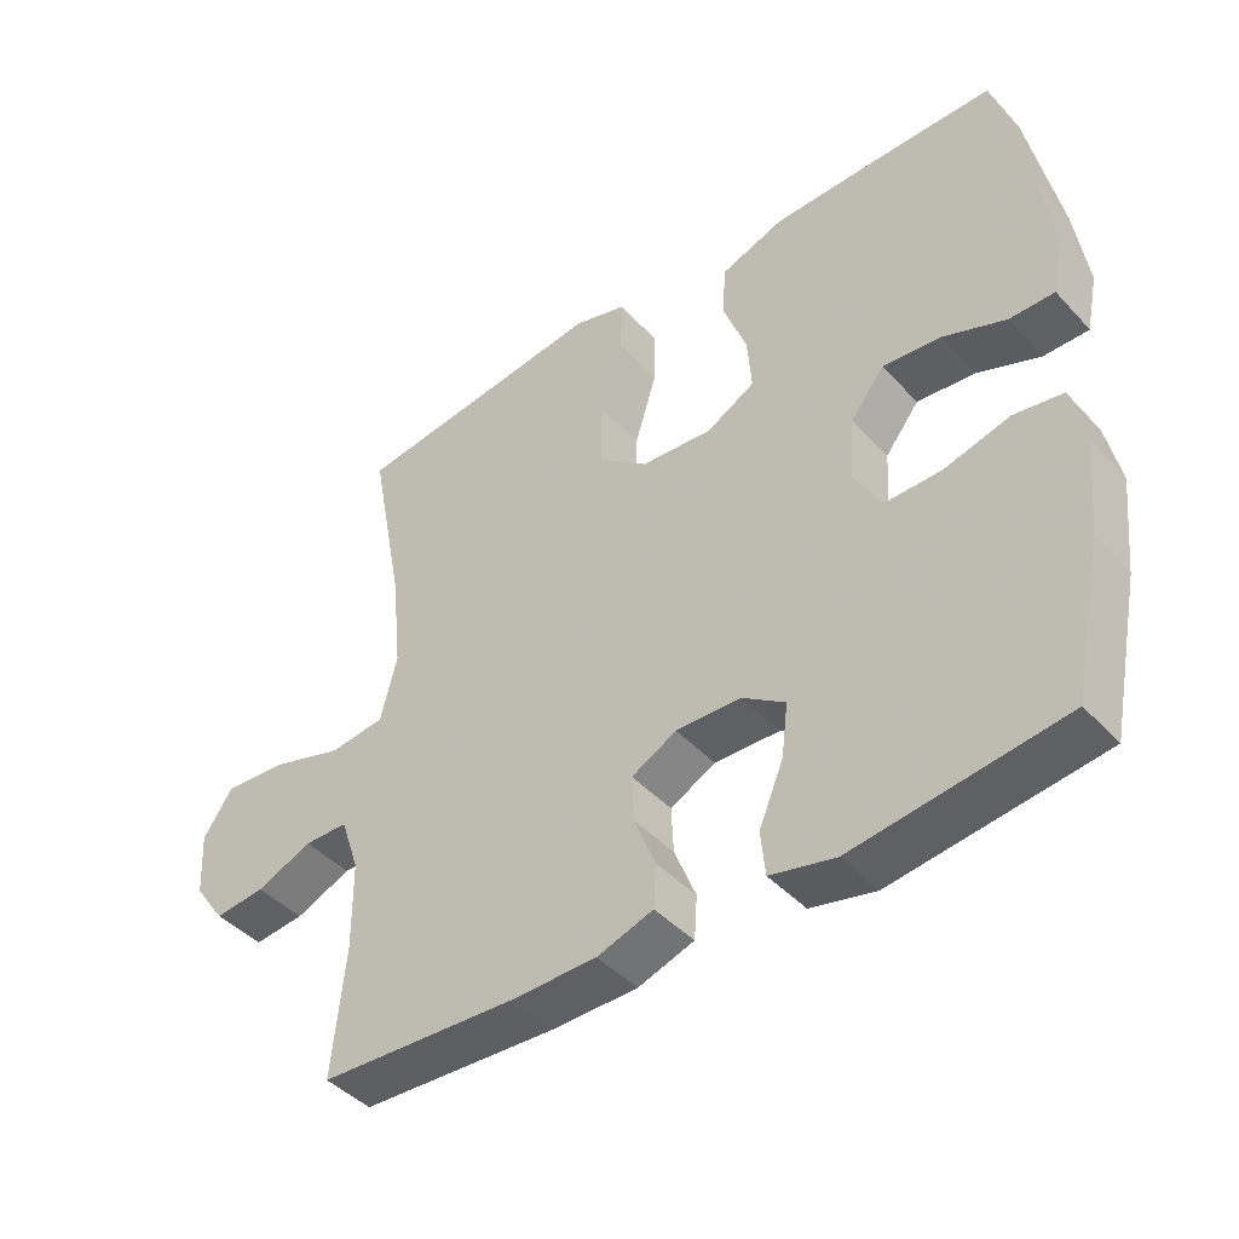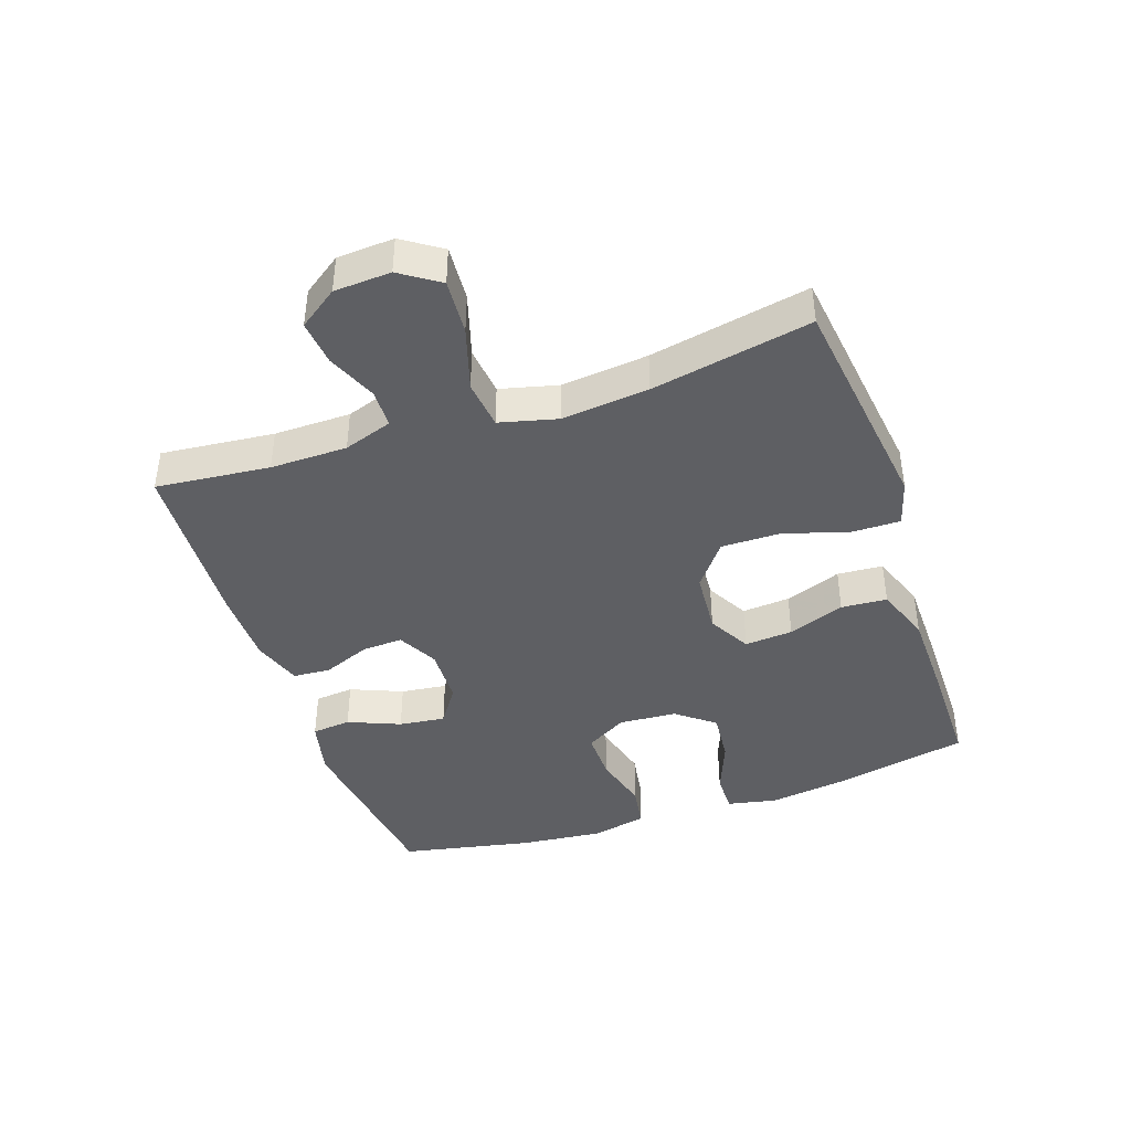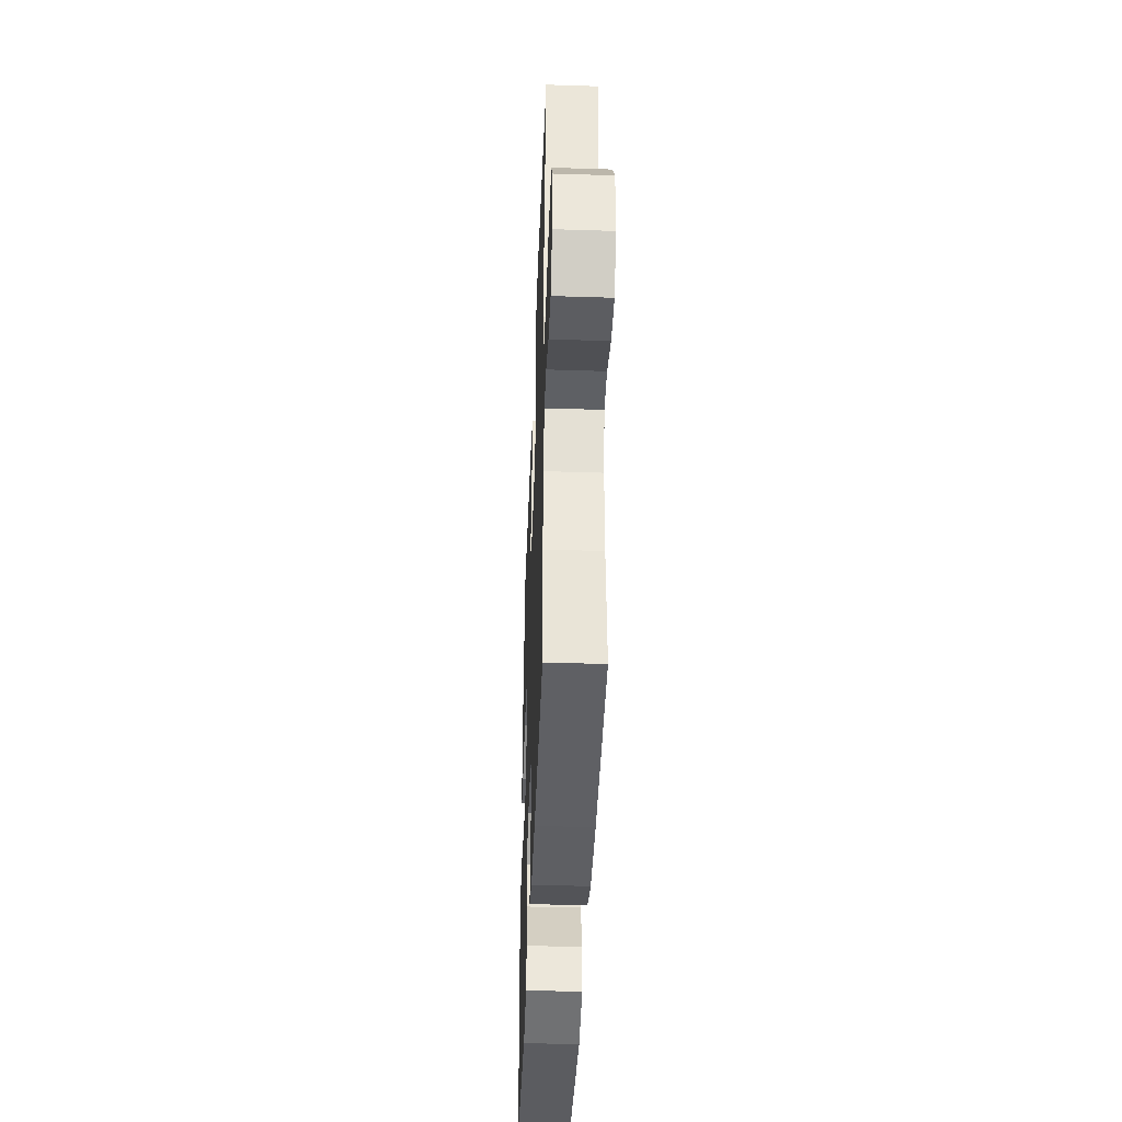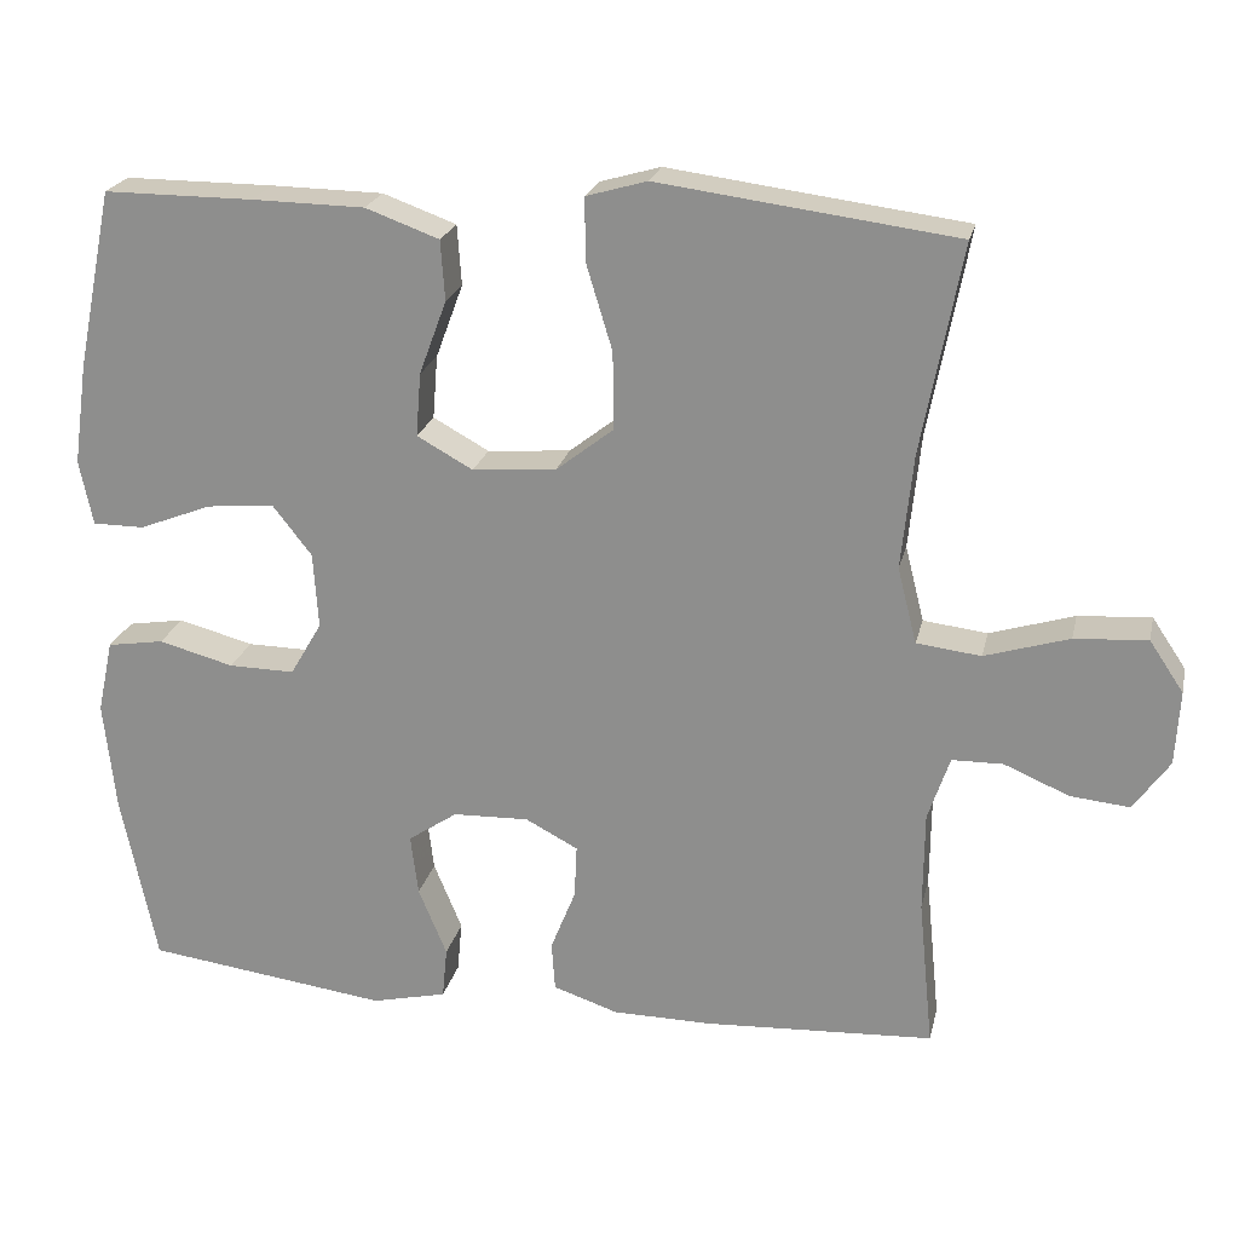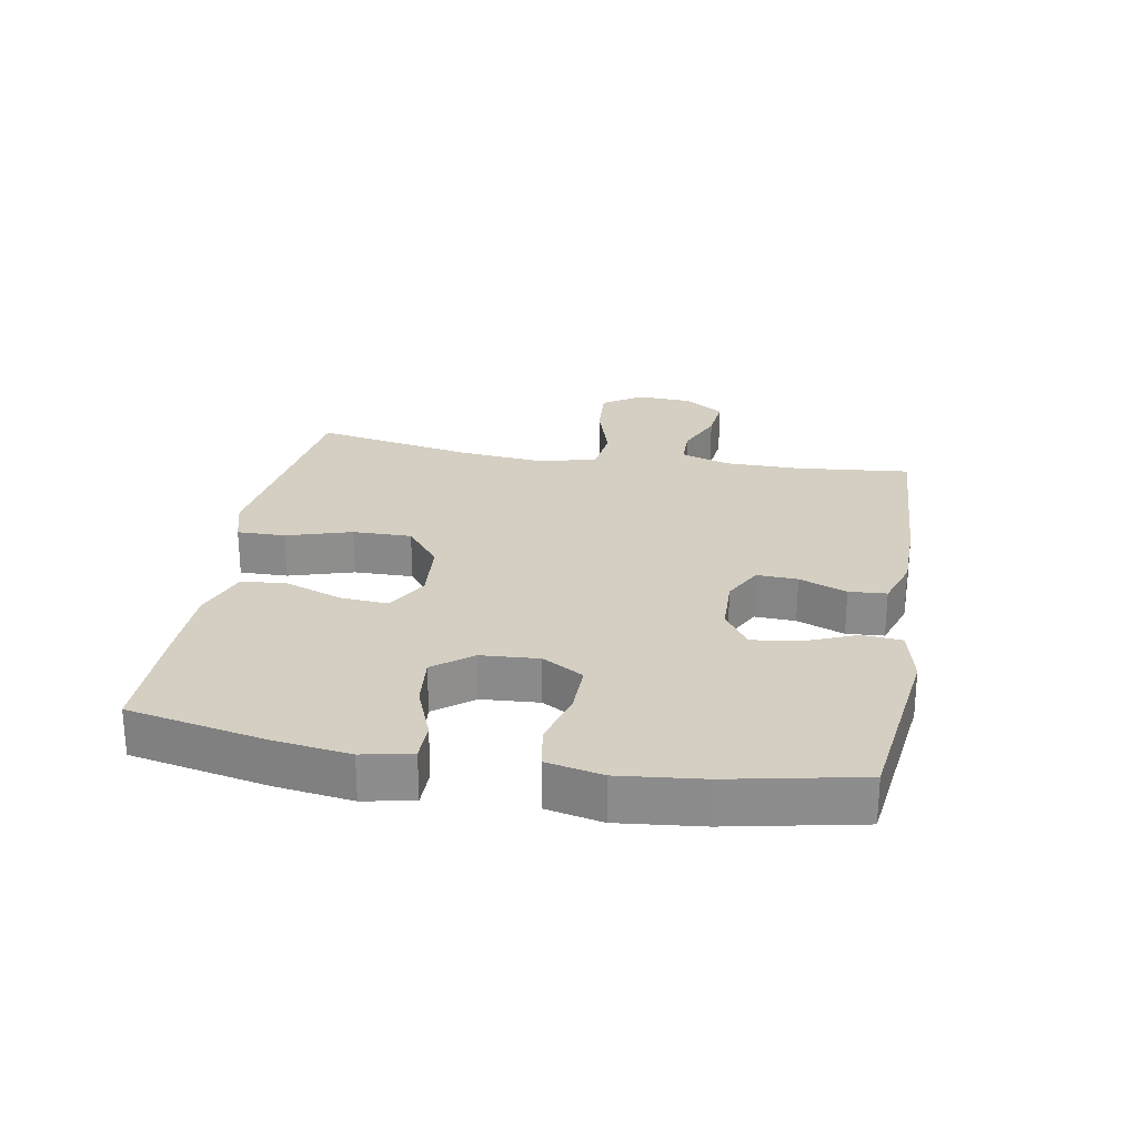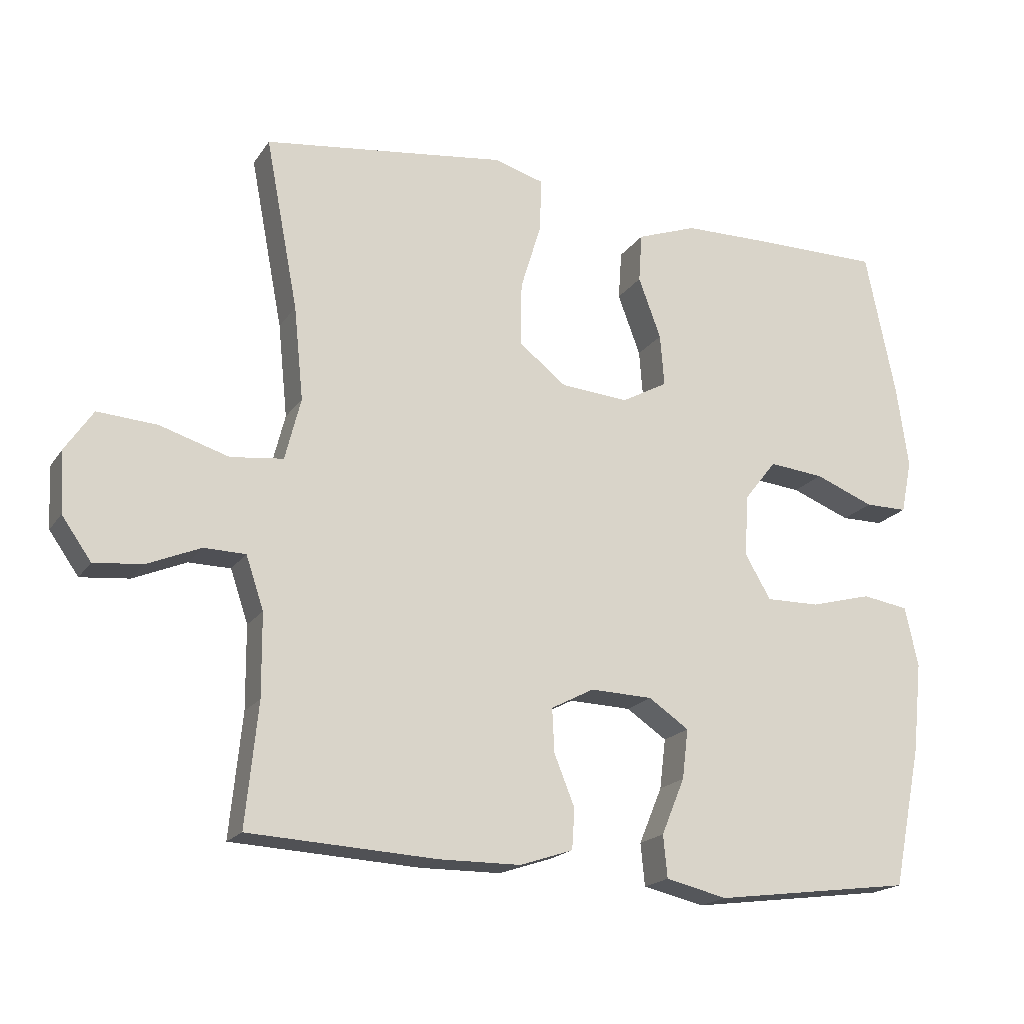
<metadata>
{"format":"obj","ext":"obj","renderer":"f3d","projection":"perspective","resolution":1024,"background":"white","views":[{"elev":-43.6,"azim":39.2,"up":"+Z"},{"elev":-41.9,"azim":-71.1,"up":"+Y"},{"elev":-42.0,"azim":-92.2,"up":"+Z"},{"elev":22.4,"azim":-167.3,"up":"+Z"},{"elev":25.5,"azim":100.0,"up":"+Y"},{"elev":-18.9,"azim":-23.8,"up":"+Z"}]}
</metadata>
<code>
v 0.5 0.07 -0.5
v 0.209 0.07 -0.538
v 0.119 0.07 -0.517
v 0.113 0.07 -0.455
v 0.147 0.07 -0.373
v 0.156 0.07 -0.3
v 0.097 0.07 -0.26
v 0.006 0.07 -0.257
v -0.057 0.07 -0.29
v -0.054 0.07 -0.354
v -0.024 0.07 -0.429
v -0.028 0.07 -0.488
v -0.106 0.07 -0.514
v -0.225 0.07 -0.515
v -0.5 0.07 -0.5
v -0.482 0.07 -0.321
v -0.483 0.07 -0.2
v -0.509 0.07 -0.123
v -0.57 0.07 -0.122
v -0.648 0.07 -0.155
v -0.719 0.07 -0.162
v -0.762 0.07 -0.101
v -0.767 0.07 -0.012
v -0.726 0.07 0.049
v -0.639 0.07 0.043
v -0.538 0.07 0.012
v -0.461 0.07 0.021
v -0.438 0.07 0.112
v -0.452 0.07 0.249
v -0.5 0.07 0.5
v -0.259 0.07 0.531
v -0.144 0.07 0.546
v -0.071 0.07 0.525
v -0.072 0.07 0.449
v -0.103 0.07 0.347
v -0.104 0.07 0.254
v -0.035 0.07 0.2
v 0.065 0.07 0.192
v 0.132 0.07 0.229
v 0.126 0.07 0.305
v 0.093 0.07 0.394
v 0.098 0.07 0.466
v 0.186 0.07 0.498
v 0.321 0.07 0.5
v 0.5 0.07 0.5
v 0.544 0.07 0.285
v 0.561 0.07 0.164
v 0.545 0.07 0.086
v 0.483 0.07 0.086
v 0.396 0.07 0.12
v 0.315 0.07 0.128
v 0.268 0.07 0.068
v 0.262 0.07 -0.023
v 0.3 0.07 -0.088
v 0.379 0.07 -0.087
v 0.469 0.07 -0.063
v 0.537 0.07 -0.074
v 0.556 0.07 -0.162
v 0.542 0.07 -0.294
v 0.5 0 -0.5
v 0.209 0 -0.538
v 0.119 0 -0.517
v 0.113 0 -0.455
v 0.147 0 -0.373
v 0.156 0 -0.3
v 0.097 0 -0.26
v 0.006 0 -0.257
v -0.057 0 -0.29
v -0.054 0 -0.354
v -0.024 0 -0.429
v -0.028 0 -0.488
v -0.106 0 -0.514
v -0.225 0 -0.515
v -0.5 0 -0.5
v -0.482 0 -0.321
v -0.483 0 -0.2
v -0.509 0 -0.123
v -0.57 0 -0.122
v -0.648 0 -0.155
v -0.719 0 -0.162
v -0.762 0 -0.101
v -0.767 0 -0.012
v -0.726 0 0.049
v -0.639 0 0.043
v -0.538 0 0.012
v -0.461 0 0.021
v -0.438 0 0.112
v -0.452 0 0.249
v -0.5 0 0.5
v -0.259 0 0.531
v -0.144 0 0.546
v -0.071 0 0.525
v -0.072 0 0.449
v -0.103 0 0.347
v -0.104 0 0.254
v -0.035 0 0.2
v 0.065 0 0.192
v 0.132 0 0.229
v 0.126 0 0.305
v 0.093 0 0.394
v 0.098 0 0.466
v 0.186 0 0.498
v 0.321 0 0.5
v 0.5 0 0.5
v 0.544 0 0.285
v 0.561 0 0.164
v 0.545 0 0.086
v 0.483 0 0.086
v 0.396 0 0.12
v 0.315 0 0.128
v 0.268 0 0.068
v 0.262 0 -0.023
v 0.3 0 -0.088
v 0.379 0 -0.087
v 0.469 0 -0.063
v 0.537 0 -0.074
v 0.556 0 -0.162
v 0.542 0 -0.294
f 55 56 57 58
f 54 55 58 59
f 47 48 49 50
f 47 50 51
f 46 47 51
f 45 46 51
f 44 45 51 52
f 40 41 42 43
f 39 40 43 44
f 32 33 34 35
f 31 32 35 36
f 29 30 31 36
f 28 29 36 37
f 23 24 25 26
f 21 22 23 26
f 19 20 21 26
f 18 19 26 27
f 17 18 27
f 16 17 27 28
f 10 11 12 13
f 9 10 13 14
f 2 3 4 5
f 2 5 6
f 54 59 1 2
f 53 54 2 6
f 52 53 6 7
f 39 44 52 7
f 38 39 7 8
f 37 38 8 9
f 15 16 28 37
f 9 14 15 37
f 117 116 115 114
f 118 117 114 113
f 109 108 107 106
f 110 109 106
f 110 106 105
f 110 105 104
f 111 110 104 103
f 102 101 100 99
f 103 102 99 98
f 94 93 92 91
f 95 94 91 90
f 95 90 89 88
f 96 95 88 87
f 85 84 83 82
f 85 82 81 80
f 85 80 79 78
f 86 85 78 77
f 86 77 76
f 87 86 76 75
f 72 71 70 69
f 73 72 69 68
f 64 63 62 61
f 65 64 61
f 61 60 118 113
f 65 61 113 112
f 66 65 112 111
f 66 111 103 98
f 67 66 98 97
f 68 67 97 96
f 96 87 75 74
f 96 74 73 68
f 1 60 61 2
f 2 61 62 3
f 3 62 63 4
f 4 63 64 5
f 5 64 65 6
f 6 65 66 7
f 7 66 67 8
f 8 67 68 9
f 9 68 69 10
f 10 69 70 11
f 11 70 71 12
f 12 71 72 13
f 13 72 73 14
f 14 73 74 15
f 15 74 75 16
f 16 75 76 17
f 17 76 77 18
f 18 77 78 19
f 19 78 79 20
f 20 79 80 21
f 21 80 81 22
f 22 81 82 23
f 23 82 83 24
f 24 83 84 25
f 25 84 85 26
f 26 85 86 27
f 27 86 87 28
f 28 87 88 29
f 29 88 89 30
f 30 89 90 31
f 31 90 91 32
f 32 91 92 33
f 33 92 93 34
f 34 93 94 35
f 35 94 95 36
f 36 95 96 37
f 37 96 97 38
f 38 97 98 39
f 39 98 99 40
f 40 99 100 41
f 41 100 101 42
f 42 101 102 43
f 43 102 103 44
f 44 103 104 45
f 45 104 105 46
f 46 105 106 47
f 47 106 107 48
f 48 107 108 49
f 49 108 109 50
f 50 109 110 51
f 51 110 111 52
f 52 111 112 53
f 53 112 113 54
f 54 113 114 55
f 55 114 115 56
f 56 115 116 57
f 57 116 117 58
f 58 117 118 59
f 59 118 60 1

</code>
